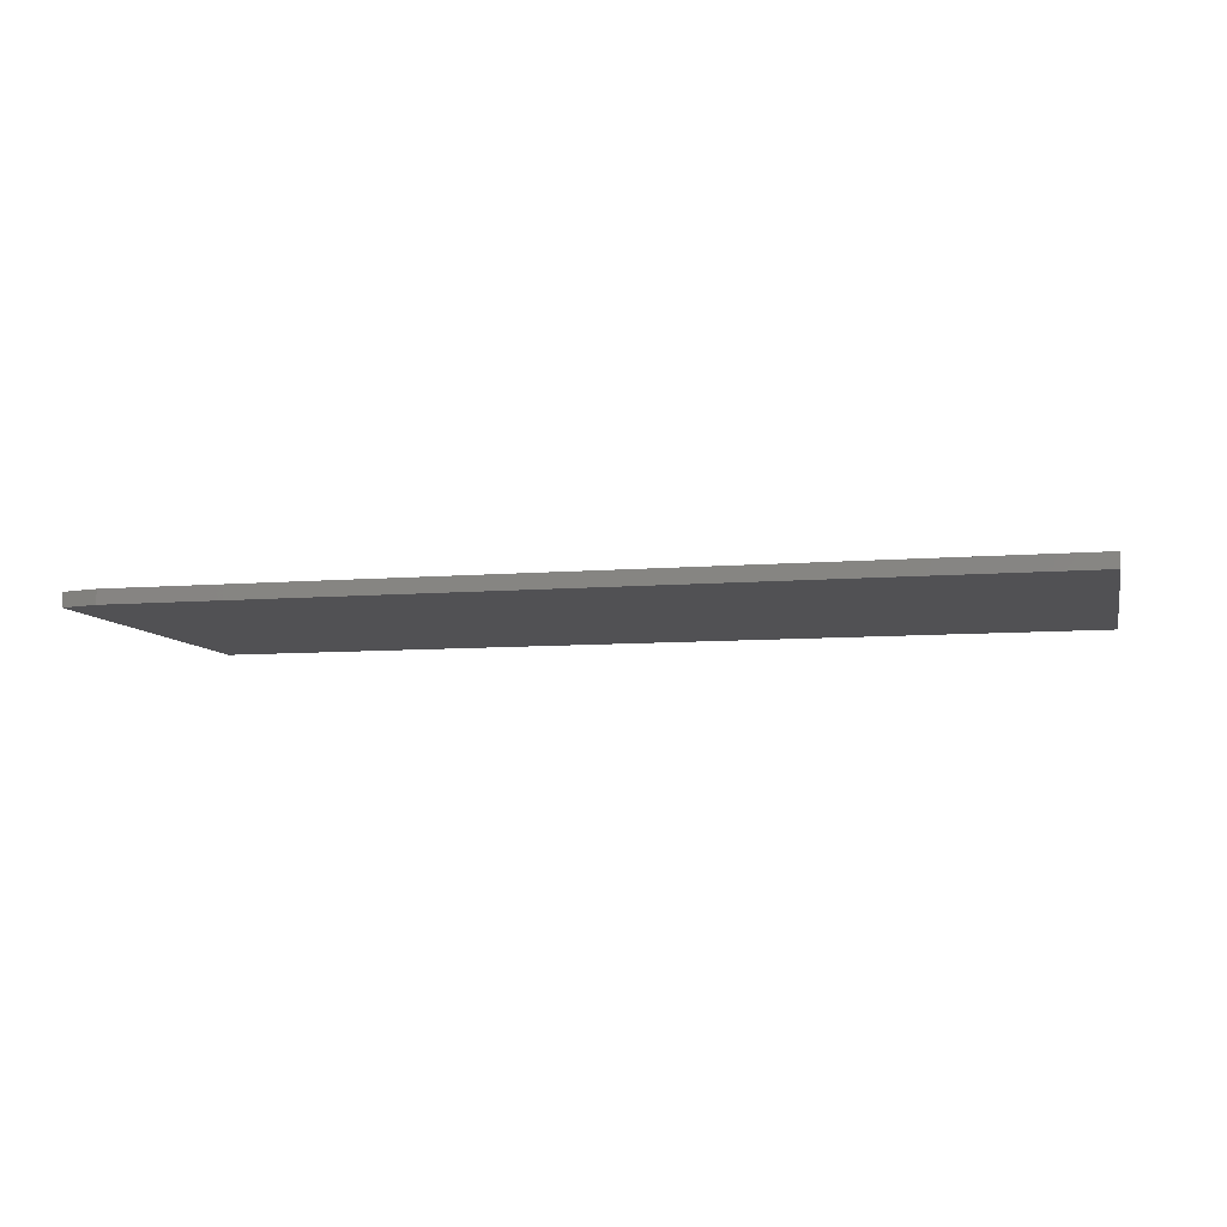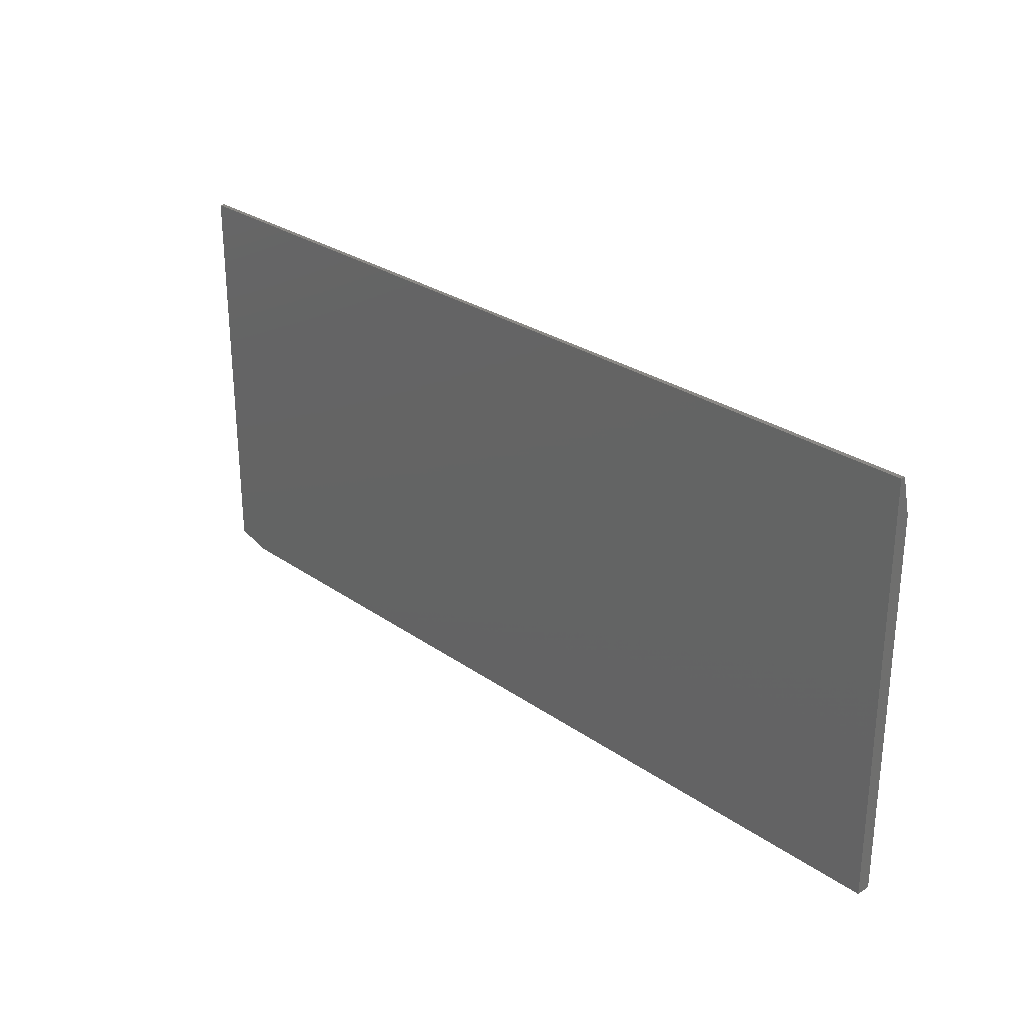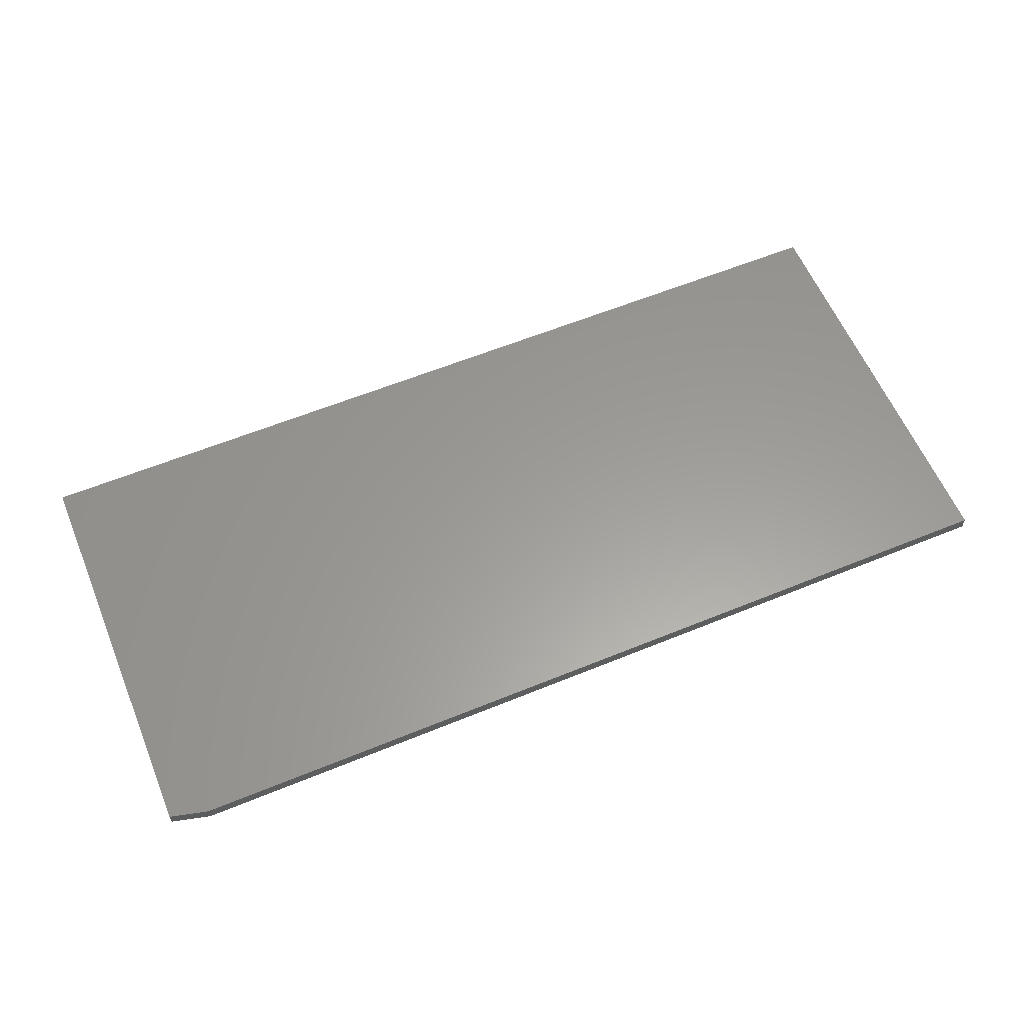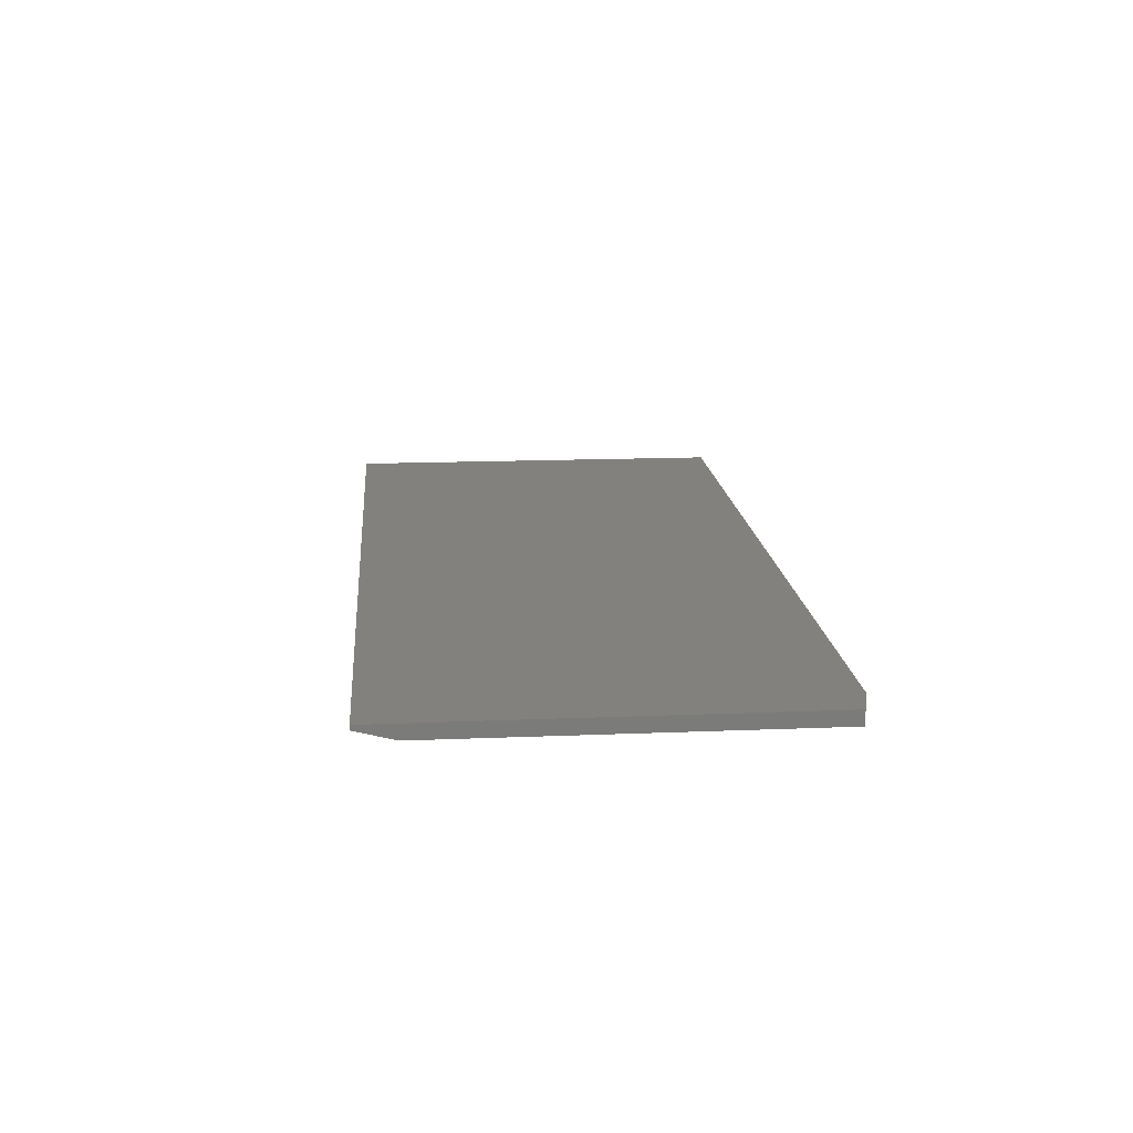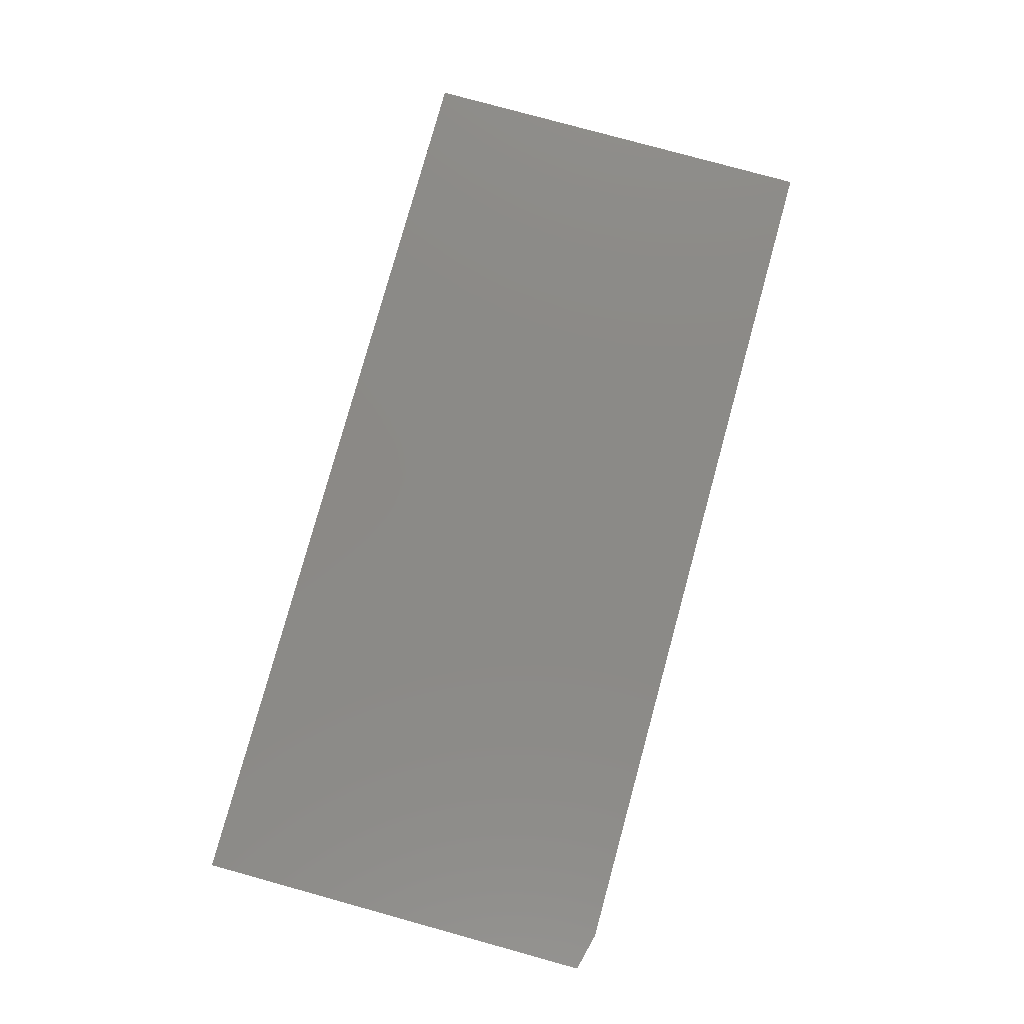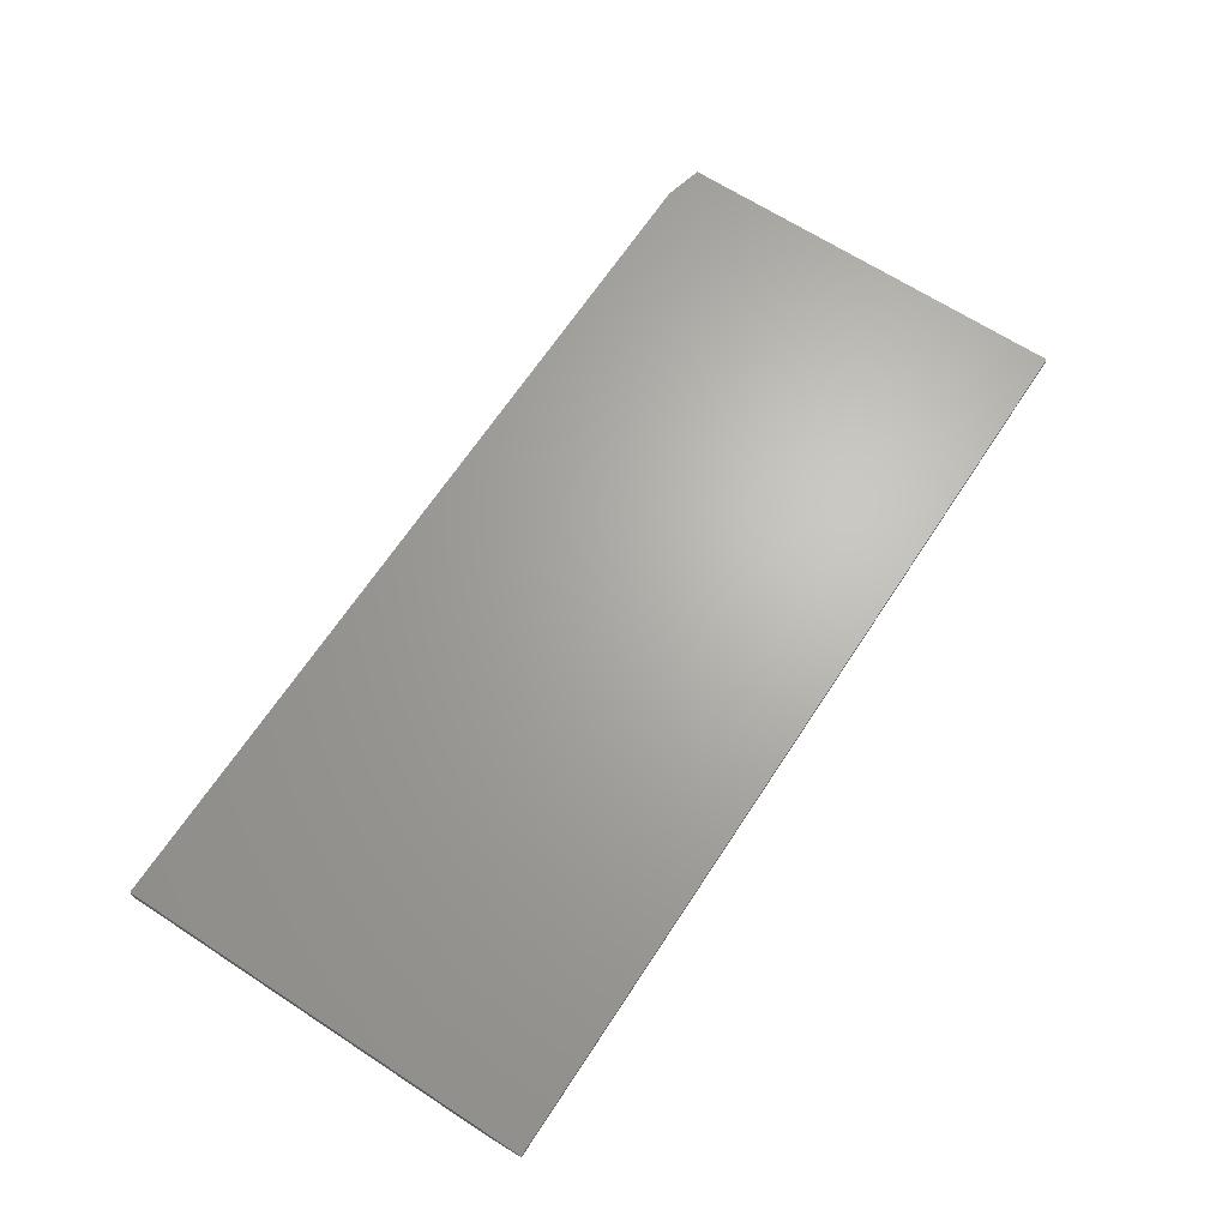
<metadata>
{"format":"stl","ext":"stl","renderer":"f3d","projection":"perspective","resolution":1024,"background":"white","views":[{"elev":-7.9,"azim":-166.9,"up":"+Y"},{"elev":27.7,"azim":-133.3,"up":"+Z"},{"elev":60.2,"azim":157.3,"up":"+Y"},{"elev":15.8,"azim":85.1,"up":"+Y"},{"elev":79.2,"azim":105.4,"up":"+Y"},{"elev":66.2,"azim":-56.8,"up":"+Y"}]}
</metadata>
<code>
# stl→obj: 12 verts, 20 faces
v 0.75 -0.02344 0.2805
v -0.75 -0.02344 0.2805
v 0.75 -0.02344 -0.3203
v -0.75 -0.02344 -0.3359
v 0.6875 -0.02344 -0.3359
v 0.75 1.674e-16 -0.3203
v 0.75 2.042e-16 0.343
v 0.75 -0.007812 0.343
v 0.6875 1.596e-16 -0.3359
v -0.75 0 -0.3359
v -0.75 3.769e-17 0.343
v -0.75 -0.007812 0.343
f 1 2 3
f 3 2 4
f 3 4 5
f 3 6 1
f 1 6 7
f 1 7 8
f 9 10 6
f 6 10 11
f 6 11 7
f 4 10 5
f 5 10 9
f 3 5 6
f 6 5 9
f 10 4 11
f 11 4 2
f 11 2 12
f 8 7 12
f 12 7 11
f 2 1 12
f 12 1 8

</code>
